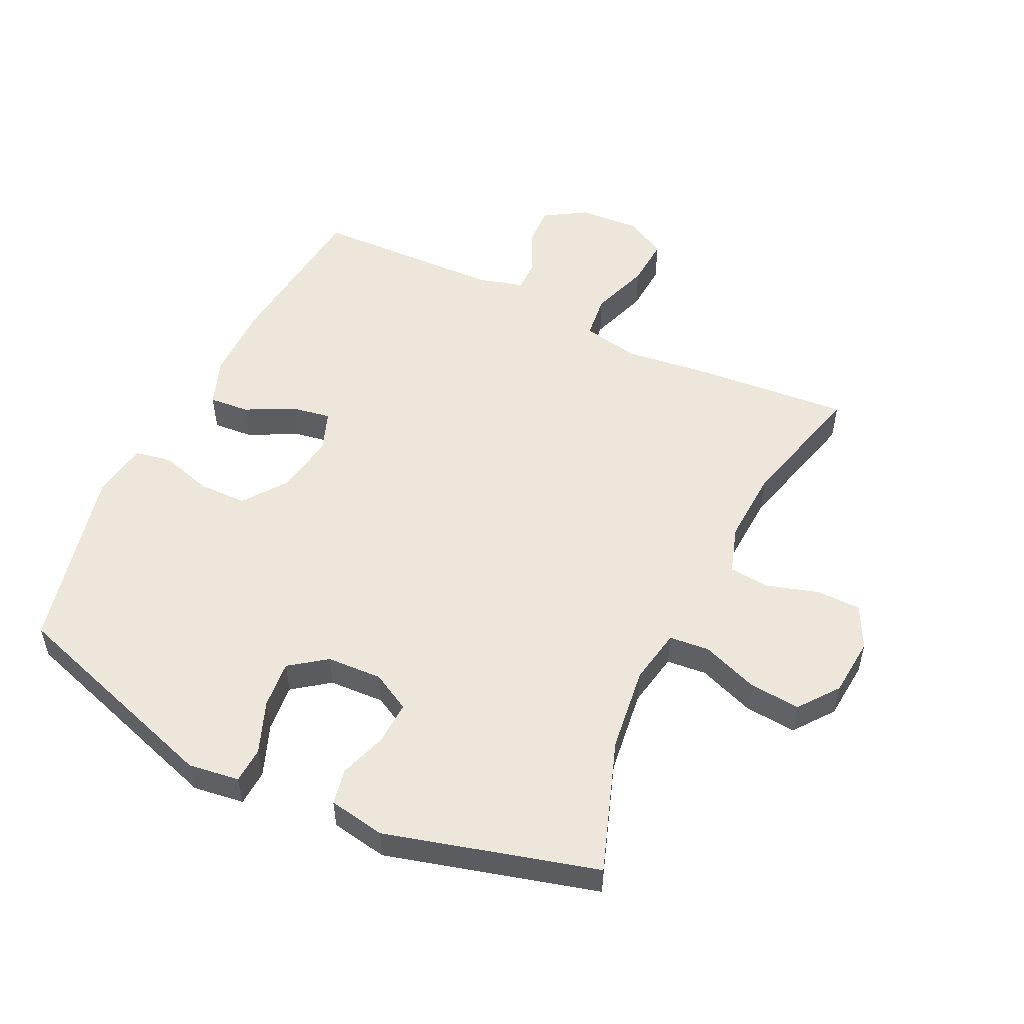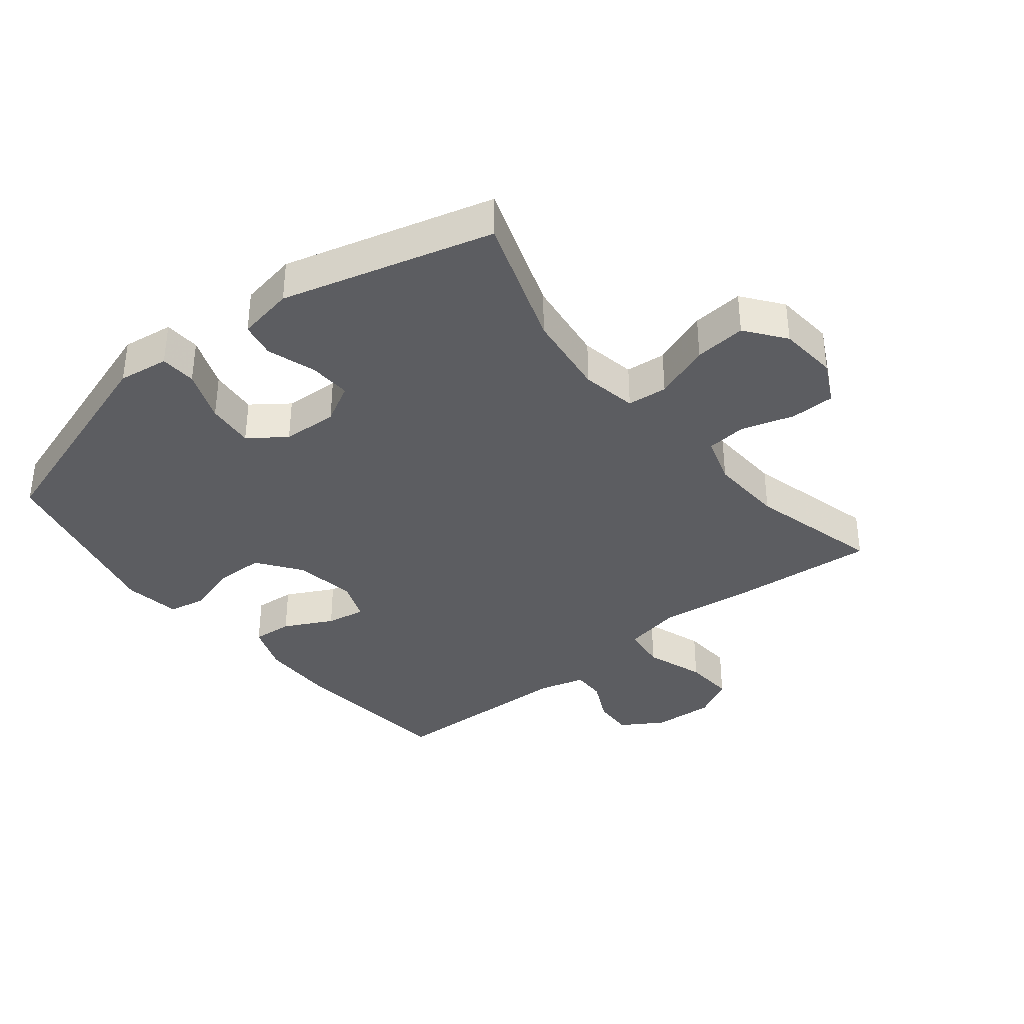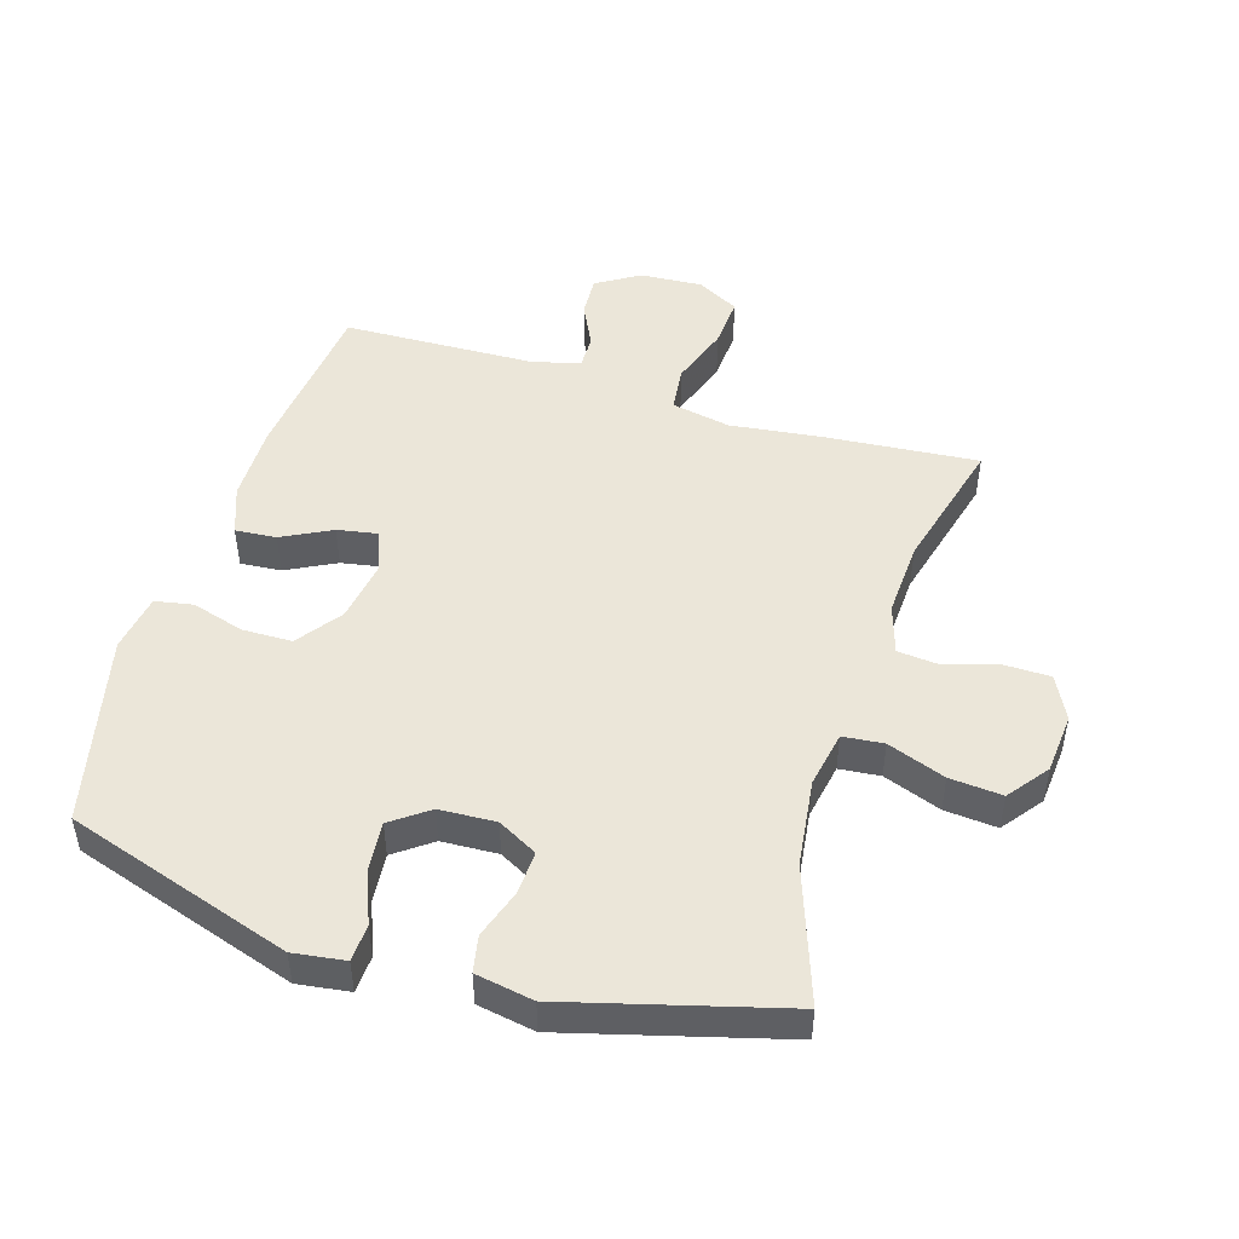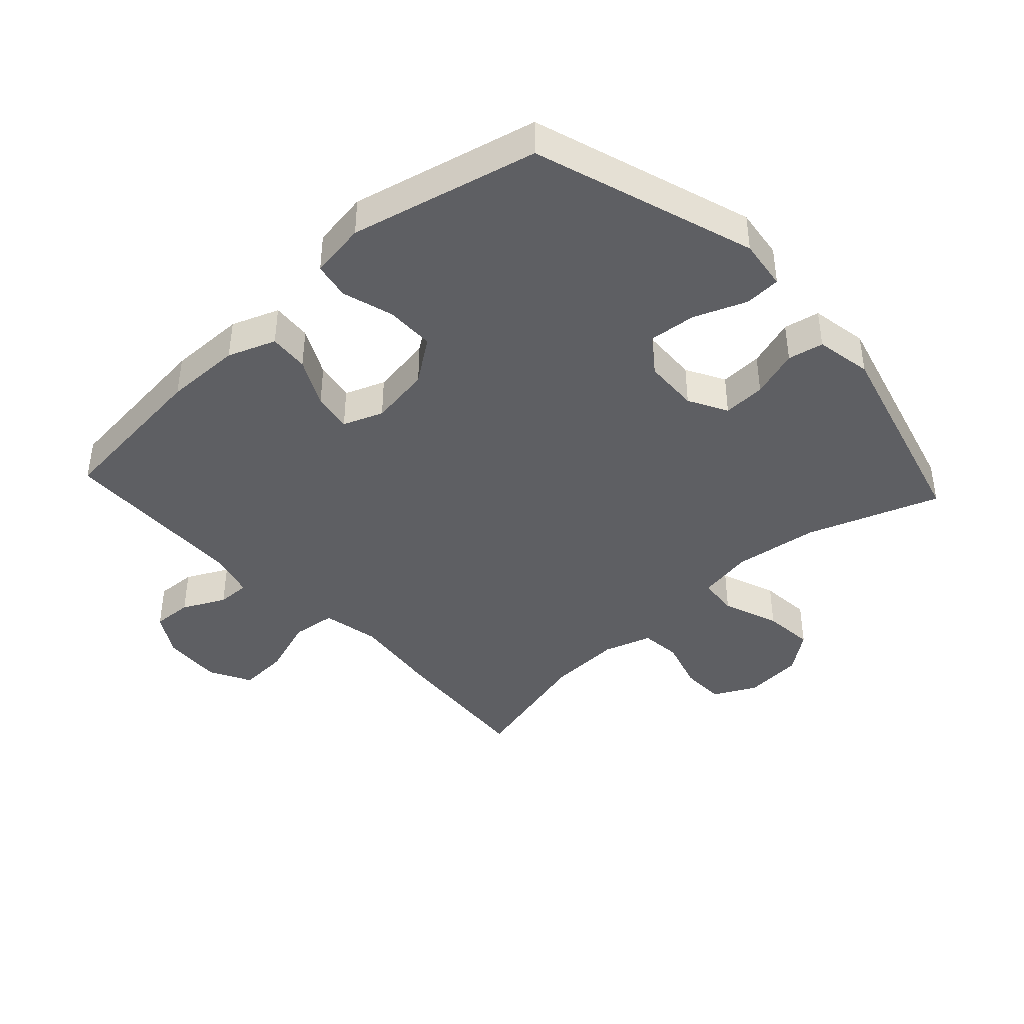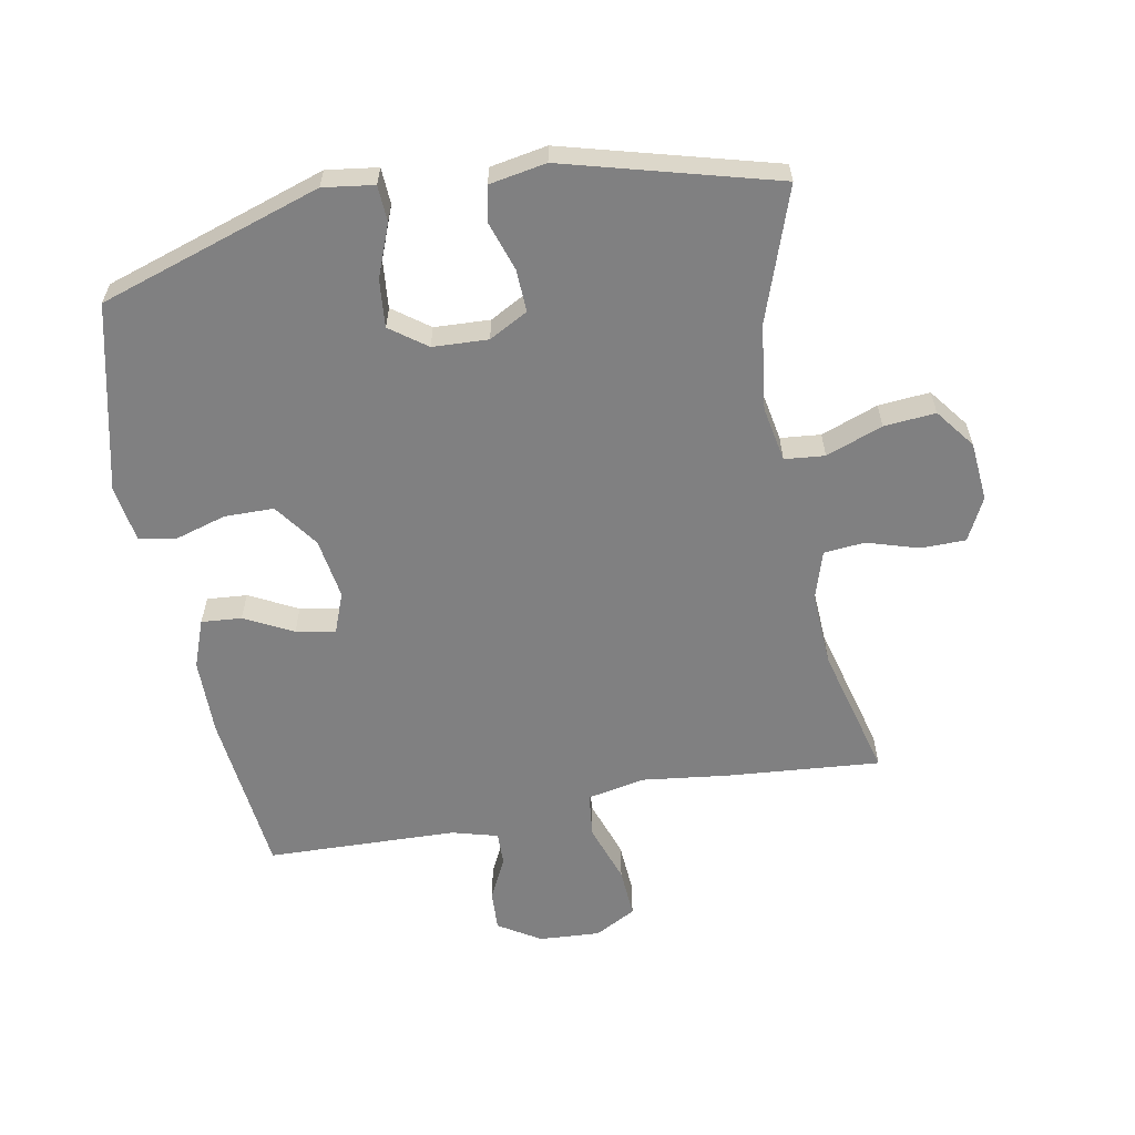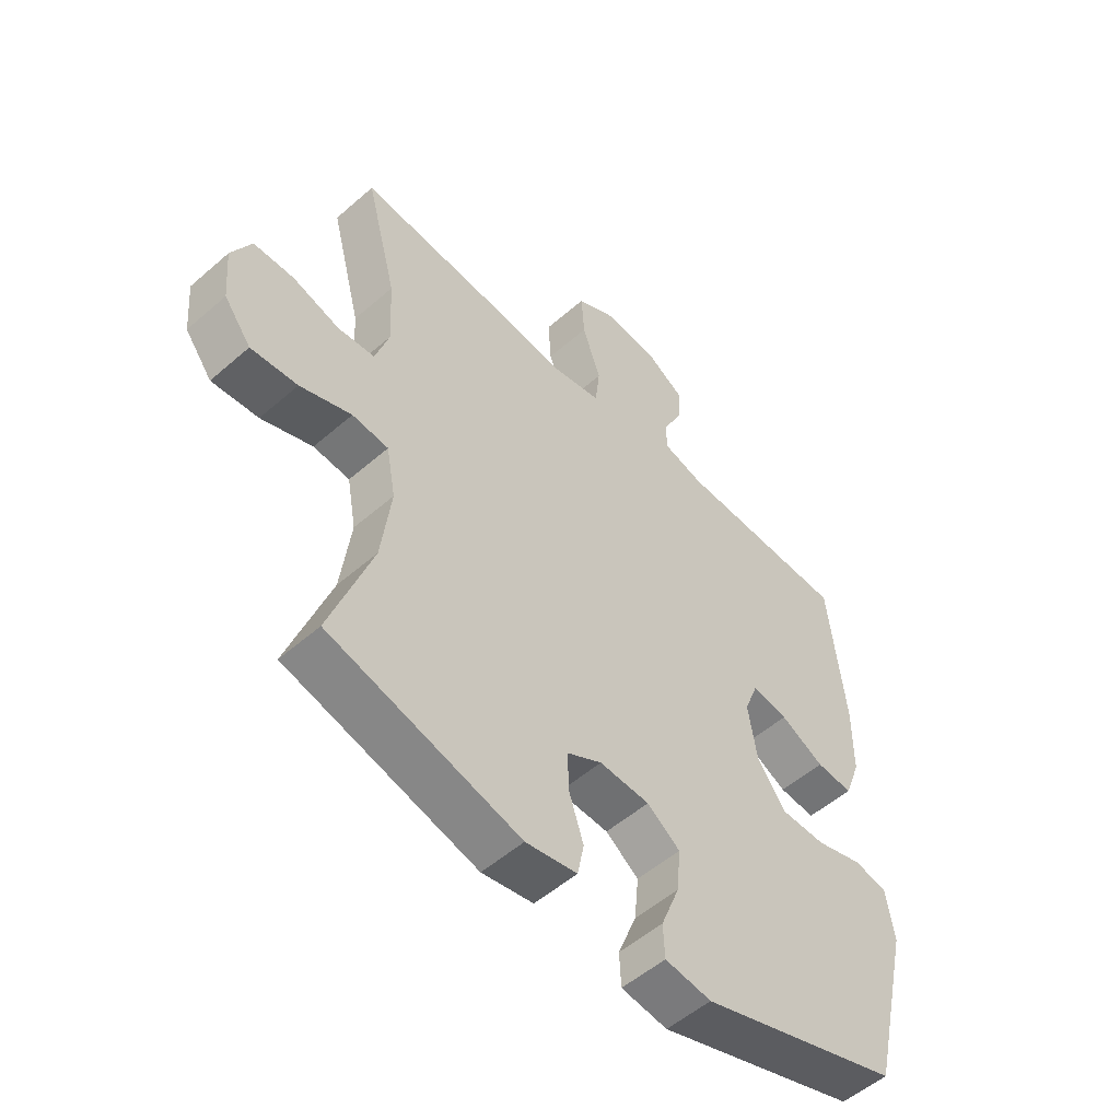
<metadata>
{"format":"obj","ext":"obj","renderer":"f3d","projection":"perspective","resolution":1024,"background":"white","views":[{"elev":52.7,"azim":-154.3,"up":"+Y"},{"elev":-36.7,"azim":-141.2,"up":"+Y"},{"elev":48.3,"azim":-162.9,"up":"+Y"},{"elev":-41.3,"azim":132.7,"up":"+Y"},{"elev":-60.1,"azim":-169.4,"up":"+Y"},{"elev":-53.2,"azim":-47.0,"up":"+Z"}]}
</metadata>
<code>
v -0.5 0.07 0.5
v -0.261 0.07 0.48
v -0.123 0.07 0.463
v -0.032 0.07 0.481
v -0.024 0.07 0.551
v -0.056 0.07 0.644
v -0.061 0.07 0.723
v 0.004 0.07 0.758
v 0.1 0.07 0.752
v 0.166 0.07 0.711
v 0.163 0.07 0.648
v 0.13 0.07 0.581
v 0.129 0.07 0.529
v 0.201 0.07 0.509
v 0.5 0.07 0.5
v 0.528 0.07 0.24
v 0.527 0.07 0.119
v 0.499 0.07 0.044
v 0.436 0.07 0.049
v 0.36 0.07 0.088
v 0.298 0.07 0.099
v 0.274 0.07 0.036
v 0.289 0.07 -0.06
v 0.339 0.07 -0.129
v 0.416 0.07 -0.13
v 0.497 0.07 -0.106
v 0.555 0.07 -0.117
v 0.569 0.07 -0.206
v 0.5 0.07 -0.5
v 0.152 0.07 -0.613
v 0.072 0.07 -0.602
v 0.069 0.07 -0.545
v 0.101 0.07 -0.463
v 0.108 0.07 -0.388
v 0.051 0.07 -0.346
v -0.036 0.07 -0.342
v -0.097 0.07 -0.375
v -0.094 0.07 -0.442
v -0.069 0.07 -0.518
v -0.08 0.07 -0.574
v -0.169 0.07 -0.59
v -0.5 0.07 -0.5
v -0.427 0.07 -0.292
v -0.41 0.07 -0.158
v -0.426 0.07 -0.071
v -0.489 0.07 -0.065
v -0.578 0.07 -0.098
v -0.659 0.07 -0.105
v -0.706 0.07 -0.043
v -0.714 0.07 0.05
v -0.68 0.07 0.117
v -0.61 0.07 0.118
v -0.528 0.07 0.093
v -0.464 0.07 0.099
v -0.44 0.07 0.175
v -0.446 0.07 0.292
v -0.5 0 0.5
v -0.261 0 0.48
v -0.123 0 0.463
v -0.032 0 0.481
v -0.024 0 0.551
v -0.056 0 0.644
v -0.061 0 0.723
v 0.004 0 0.758
v 0.1 0 0.752
v 0.166 0 0.711
v 0.163 0 0.648
v 0.13 0 0.581
v 0.129 0 0.529
v 0.201 0 0.509
v 0.5 0 0.5
v 0.528 0 0.24
v 0.527 0 0.119
v 0.499 0 0.044
v 0.436 0 0.049
v 0.36 0 0.088
v 0.298 0 0.099
v 0.274 0 0.036
v 0.289 0 -0.06
v 0.339 0 -0.129
v 0.416 0 -0.13
v 0.497 0 -0.106
v 0.555 0 -0.117
v 0.569 0 -0.206
v 0.5 0 -0.5
v 0.152 0 -0.613
v 0.072 0 -0.602
v 0.069 0 -0.545
v 0.101 0 -0.463
v 0.108 0 -0.388
v 0.051 0 -0.346
v -0.036 0 -0.342
v -0.097 0 -0.375
v -0.094 0 -0.442
v -0.069 0 -0.518
v -0.08 0 -0.574
v -0.169 0 -0.59
v -0.5 0 -0.5
v -0.427 0 -0.292
v -0.41 0 -0.158
v -0.426 0 -0.071
v -0.489 0 -0.065
v -0.578 0 -0.098
v -0.659 0 -0.105
v -0.706 0 -0.043
v -0.714 0 0.05
v -0.68 0 0.117
v -0.61 0 0.118
v -0.528 0 0.093
v -0.464 0 0.099
v -0.44 0 0.175
v -0.446 0 0.292
f 50 51 52 53
f 50 53 54
f 49 50 54
f 46 47 48 49
f 45 46 49 54
f 40 41 42 43
f 38 39 40 43
f 37 38 43 44
f 36 37 44 45
f 30 31 32 33
f 30 33 34
f 29 30 34
f 28 29 34 35
f 25 26 27 28
f 24 25 28 35
f 17 18 19 20
f 17 20 21
f 14 15 16 17
f 13 14 17 21
f 9 10 11 12
f 9 12 13
f 8 9 13
f 5 6 7 8
f 4 5 8 13
f 56 1 2 3
f 55 56 3 4
f 23 24 35 36
f 22 23 36 45
f 22 45 54 55
f 21 22 55
f 4 13 21 55
f 109 108 107 106
f 110 109 106
f 110 106 105
f 105 104 103 102
f 110 105 102 101
f 99 98 97 96
f 99 96 95 94
f 100 99 94 93
f 101 100 93 92
f 89 88 87 86
f 90 89 86
f 90 86 85
f 91 90 85 84
f 84 83 82 81
f 91 84 81 80
f 76 75 74 73
f 77 76 73
f 73 72 71 70
f 77 73 70 69
f 68 67 66 65
f 69 68 65
f 69 65 64
f 64 63 62 61
f 69 64 61 60
f 59 58 57 112
f 60 59 112 111
f 92 91 80 79
f 101 92 79 78
f 111 110 101 78
f 111 78 77
f 111 77 69 60
f 1 57 58 2
f 2 58 59 3
f 3 59 60 4
f 4 60 61 5
f 5 61 62 6
f 6 62 63 7
f 7 63 64 8
f 8 64 65 9
f 9 65 66 10
f 10 66 67 11
f 11 67 68 12
f 12 68 69 13
f 13 69 70 14
f 14 70 71 15
f 15 71 72 16
f 16 72 73 17
f 17 73 74 18
f 18 74 75 19
f 19 75 76 20
f 20 76 77 21
f 21 77 78 22
f 22 78 79 23
f 23 79 80 24
f 24 80 81 25
f 25 81 82 26
f 26 82 83 27
f 27 83 84 28
f 28 84 85 29
f 29 85 86 30
f 30 86 87 31
f 31 87 88 32
f 32 88 89 33
f 33 89 90 34
f 34 90 91 35
f 35 91 92 36
f 36 92 93 37
f 37 93 94 38
f 38 94 95 39
f 39 95 96 40
f 40 96 97 41
f 41 97 98 42
f 42 98 99 43
f 43 99 100 44
f 44 100 101 45
f 45 101 102 46
f 46 102 103 47
f 47 103 104 48
f 48 104 105 49
f 49 105 106 50
f 50 106 107 51
f 51 107 108 52
f 52 108 109 53
f 53 109 110 54
f 54 110 111 55
f 55 111 112 56
f 56 112 57 1

</code>
